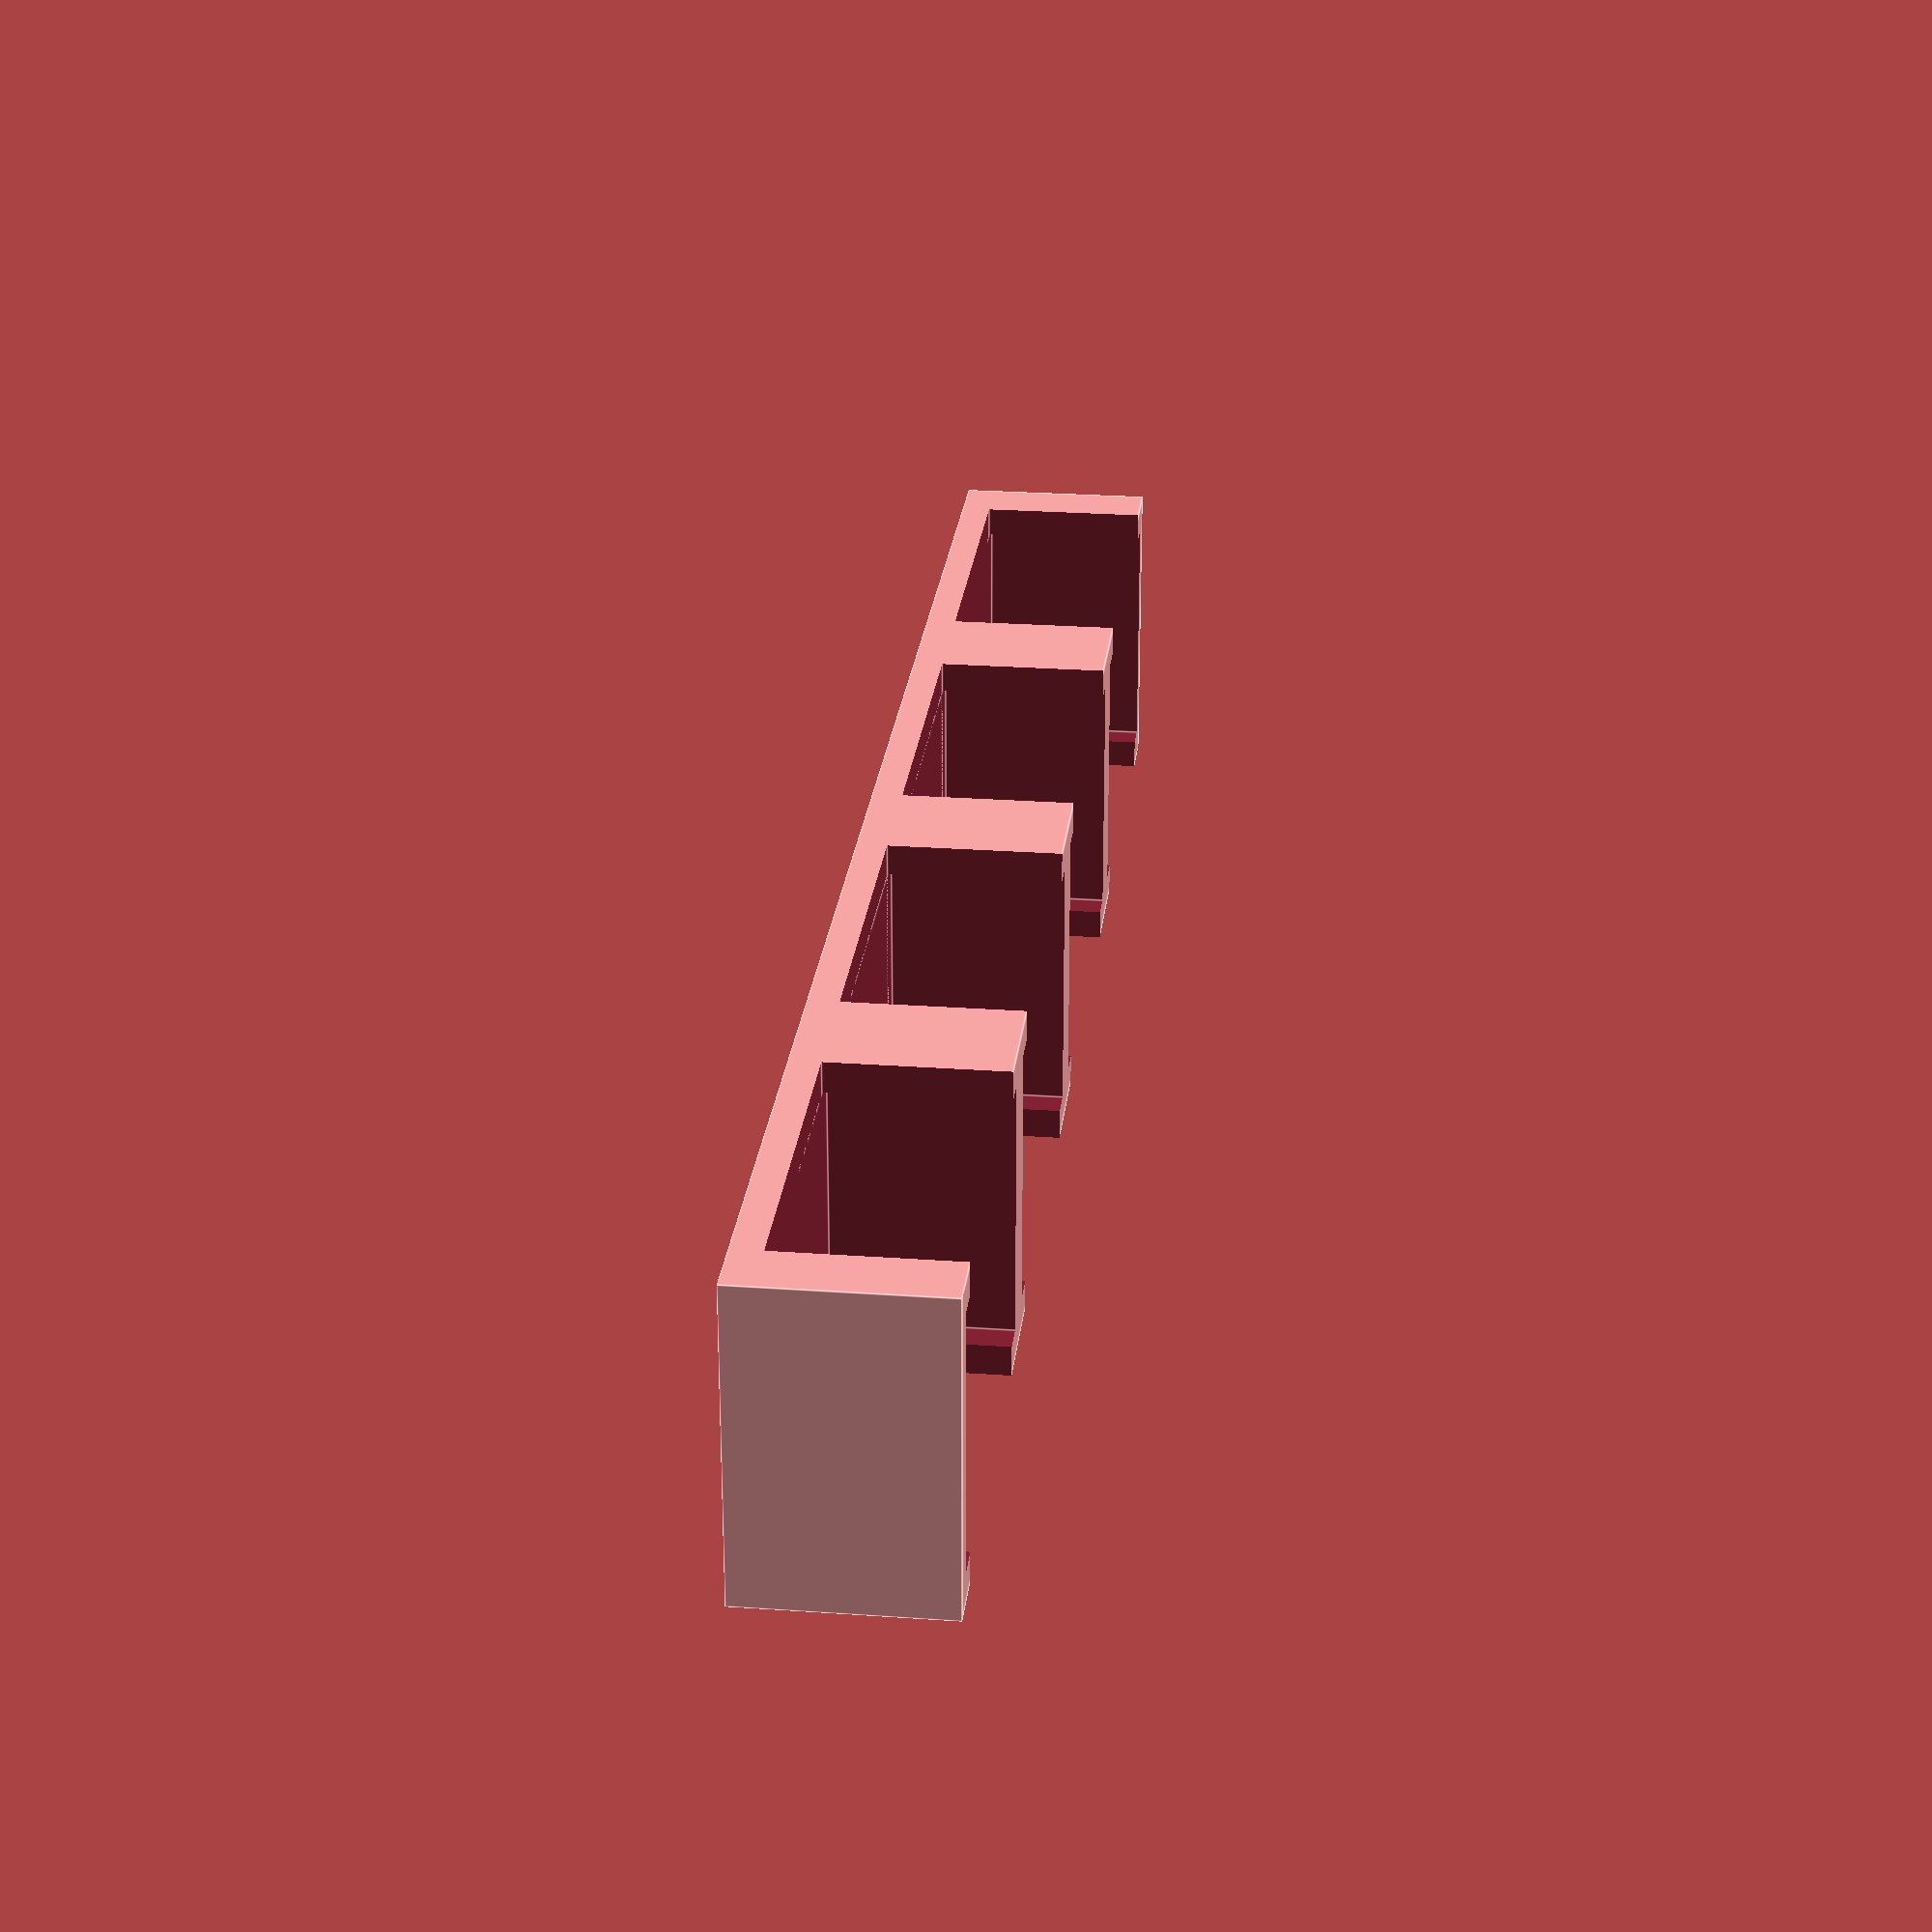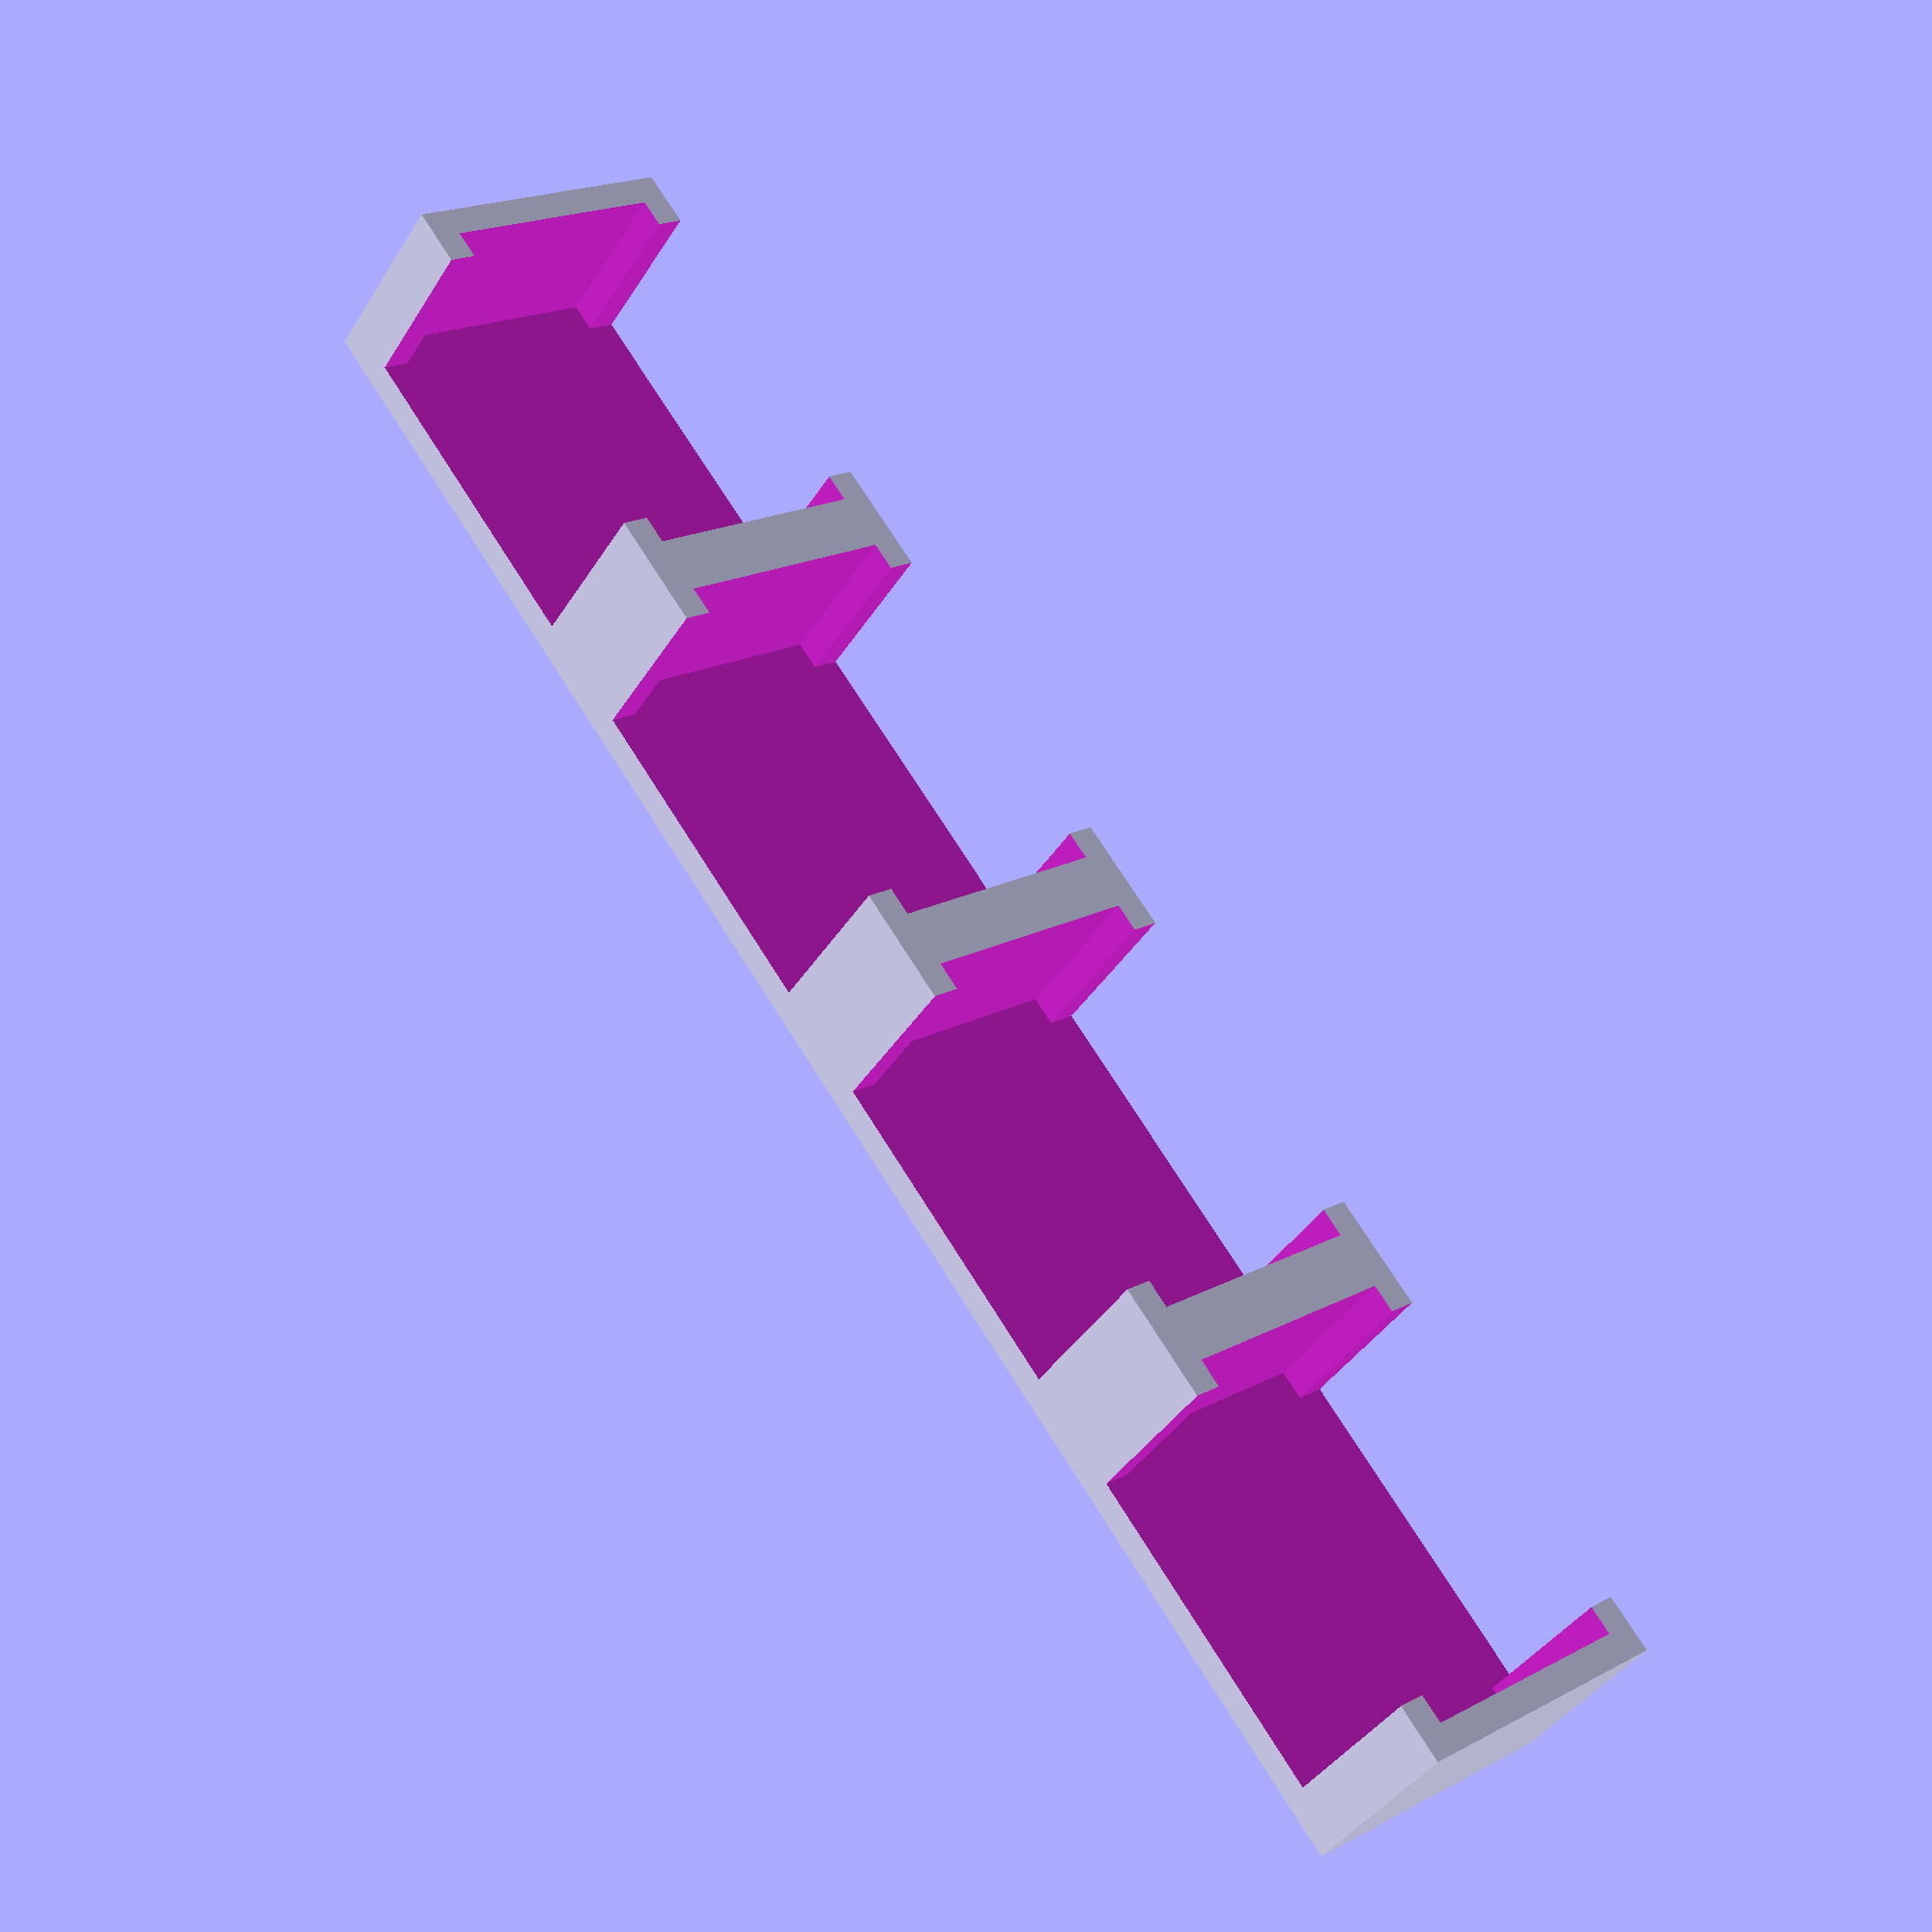
<openscad>
// Camera dimensions
camera_height = 30;
camera_width = 40;
camera_depth = 25;

wall_grab_width = 3;
wall_grab_height = 20;


difference() {
    cube(size = [4 * camera_width + 2 * wall_grab_width + 3 * 2 * wall_grab_width, camera_depth + 2 * wall_grab_width, wall_grab_height], center = false);
    
    // 4 cameras
    translate([3, 3, 3]) union() {
        for (i = [0:3]) {
            translate([i * camera_width + 2* wall_grab_width * i, 0, 0]) cube(size = [      camera_width, camera_depth, camera_height], center = false);
            translate([i * camera_width + 2*wall_grab_width * i + wall_grab_width, -1-wall_grab_width, 0]) cube(size = [camera_width - 2*wall_grab_width, camera_depth + 2*wall_grab_width + 2, camera_height], center = false);
        }
    }
}

</openscad>
<views>
elev=154.0 azim=179.9 roll=263.6 proj=p view=edges
elev=38.8 azim=233.0 roll=331.6 proj=p view=wireframe
</views>
